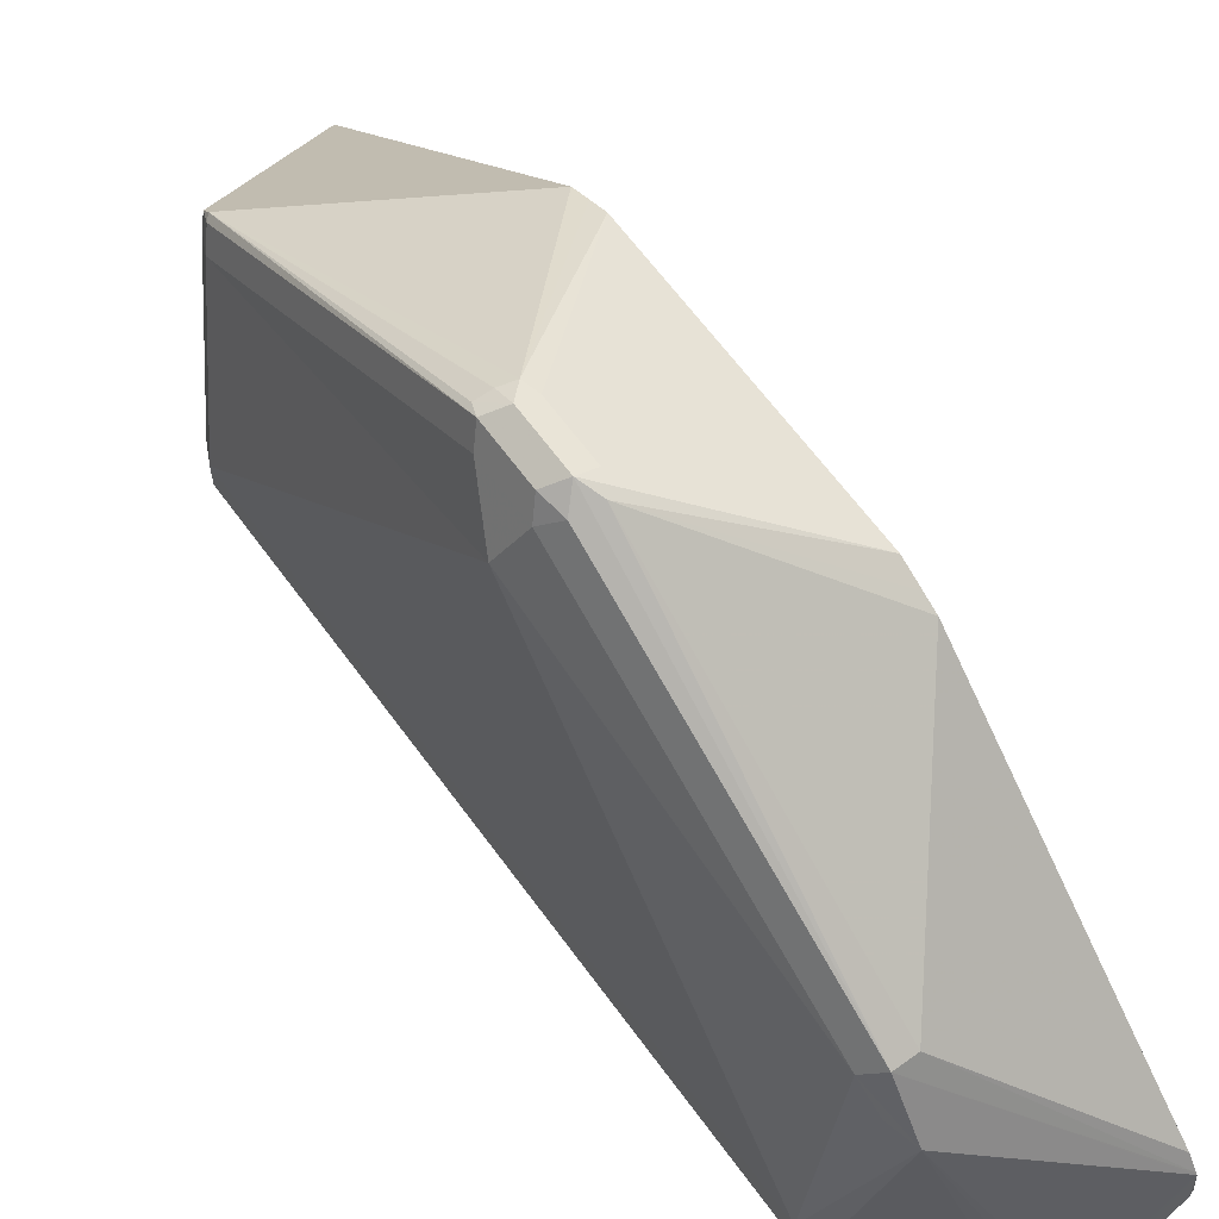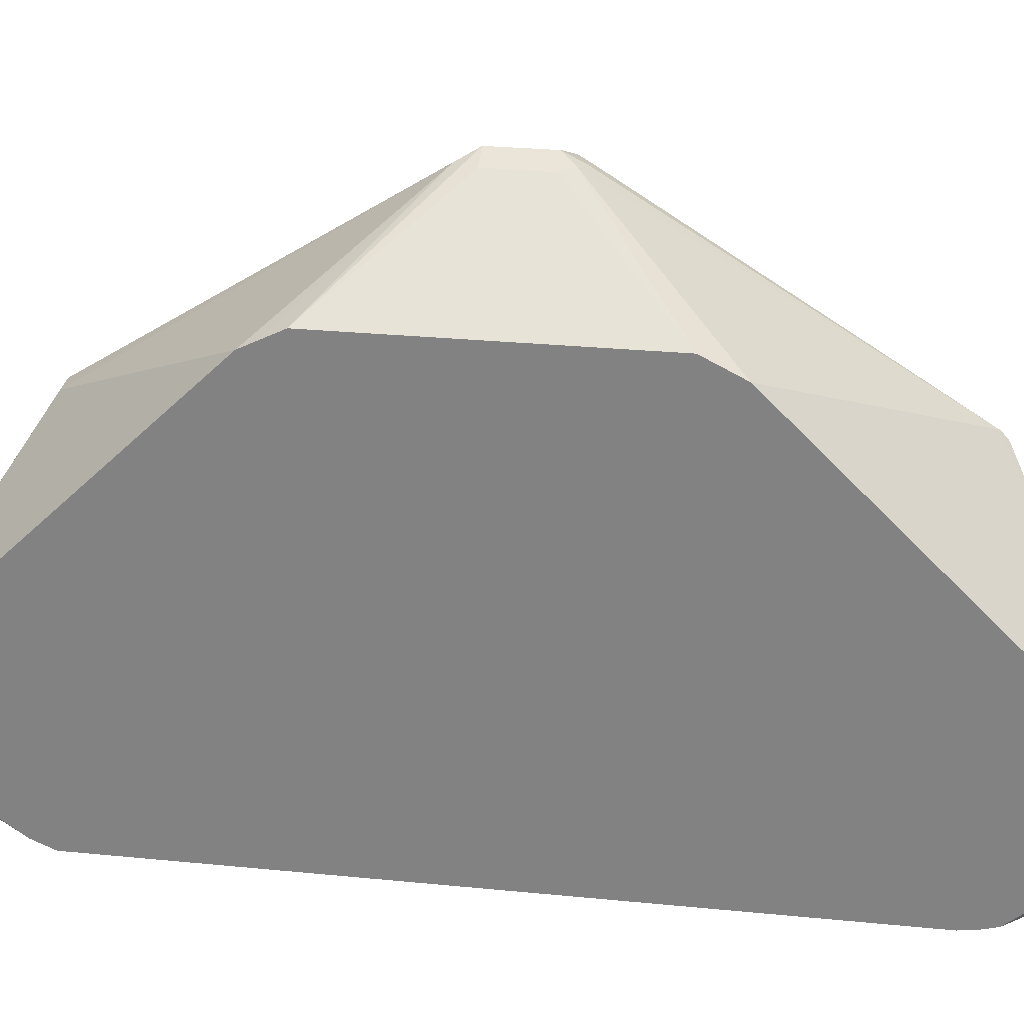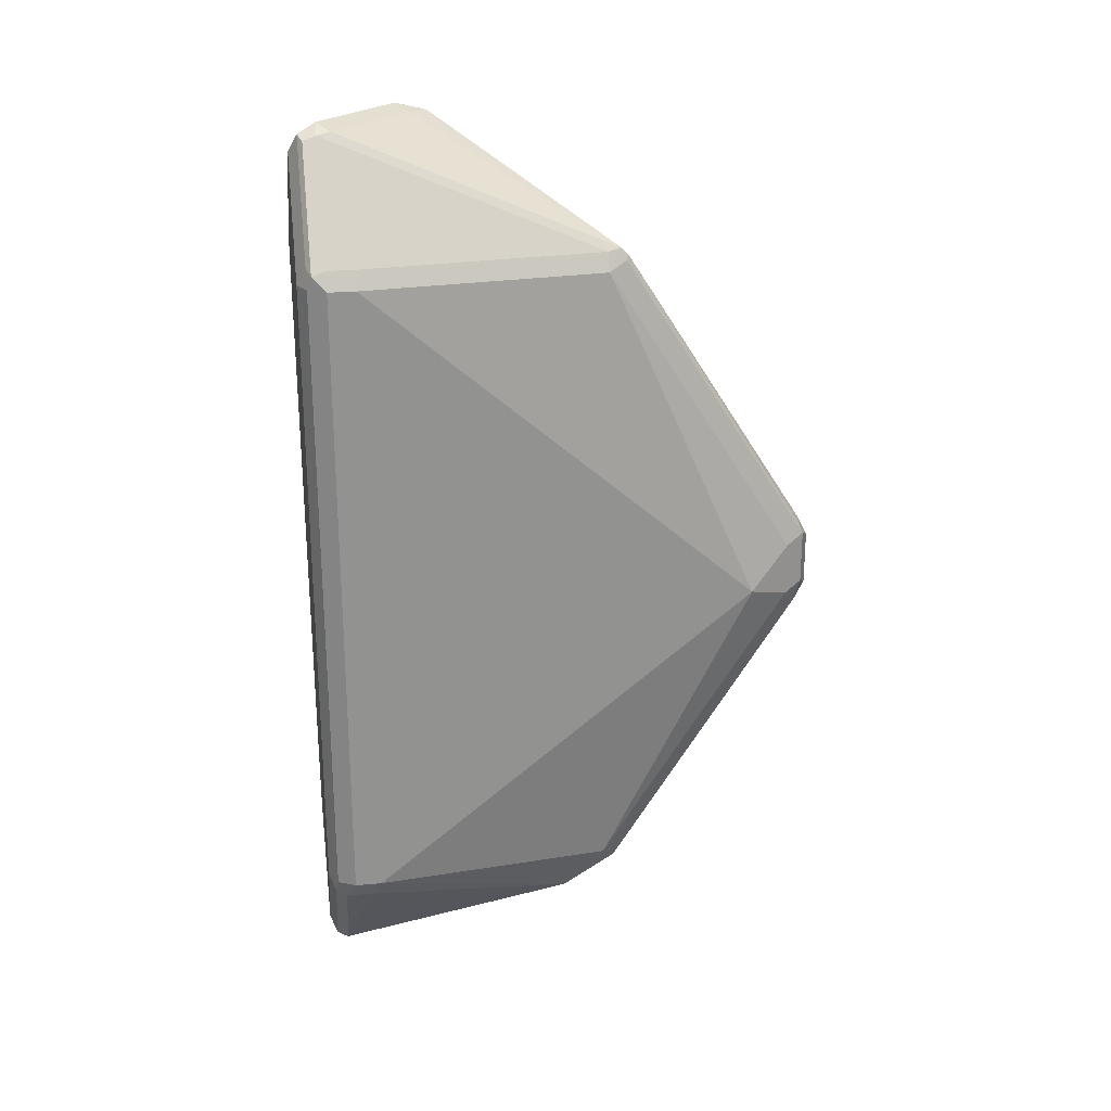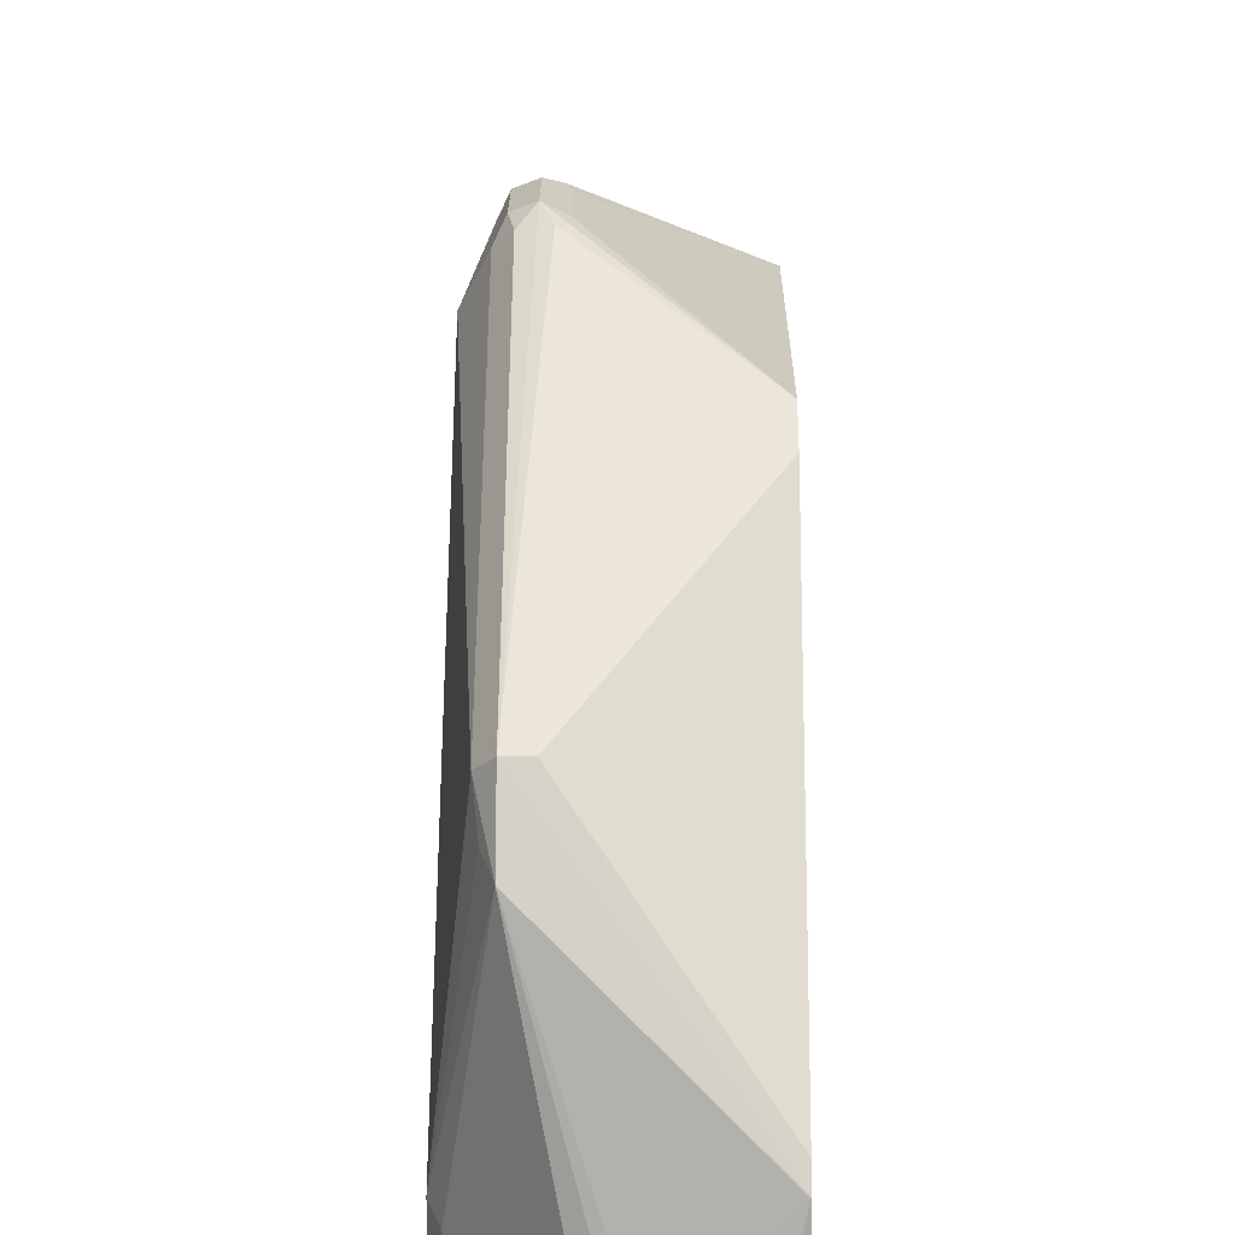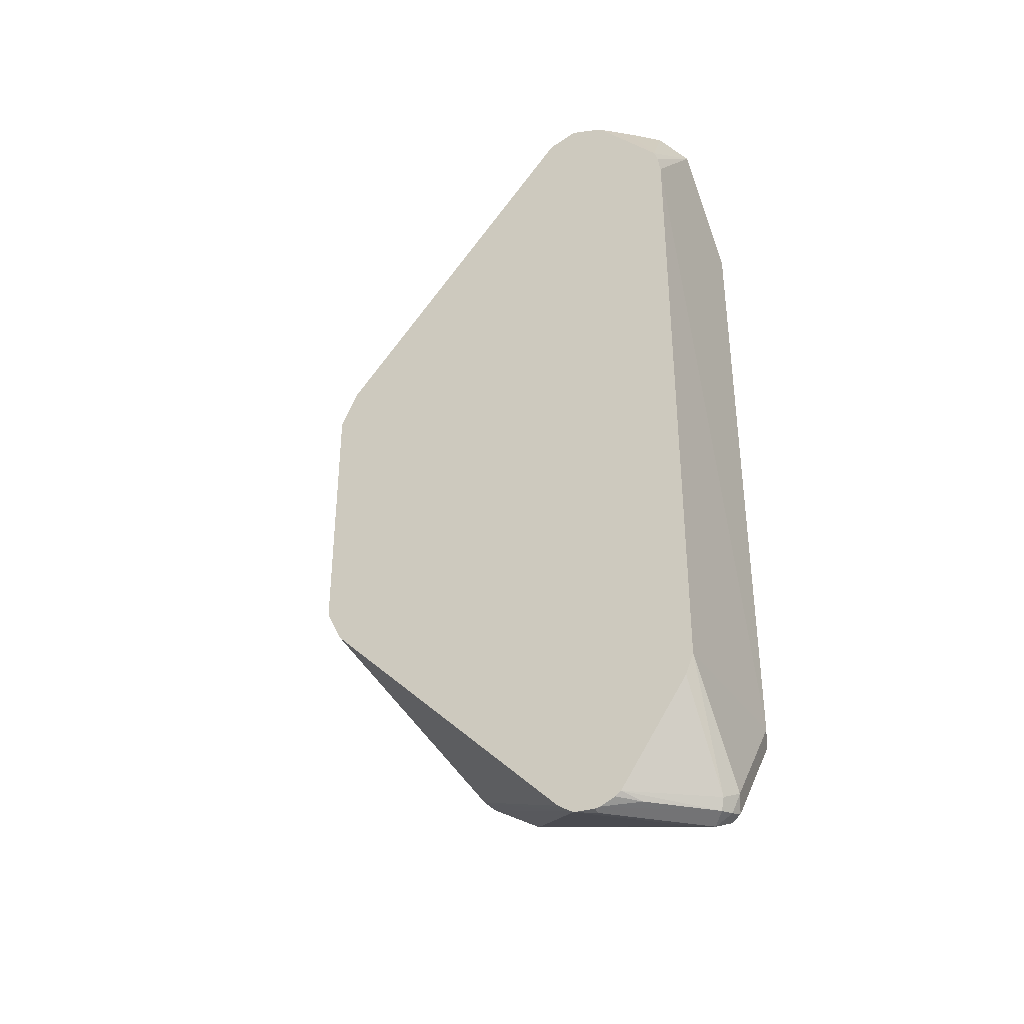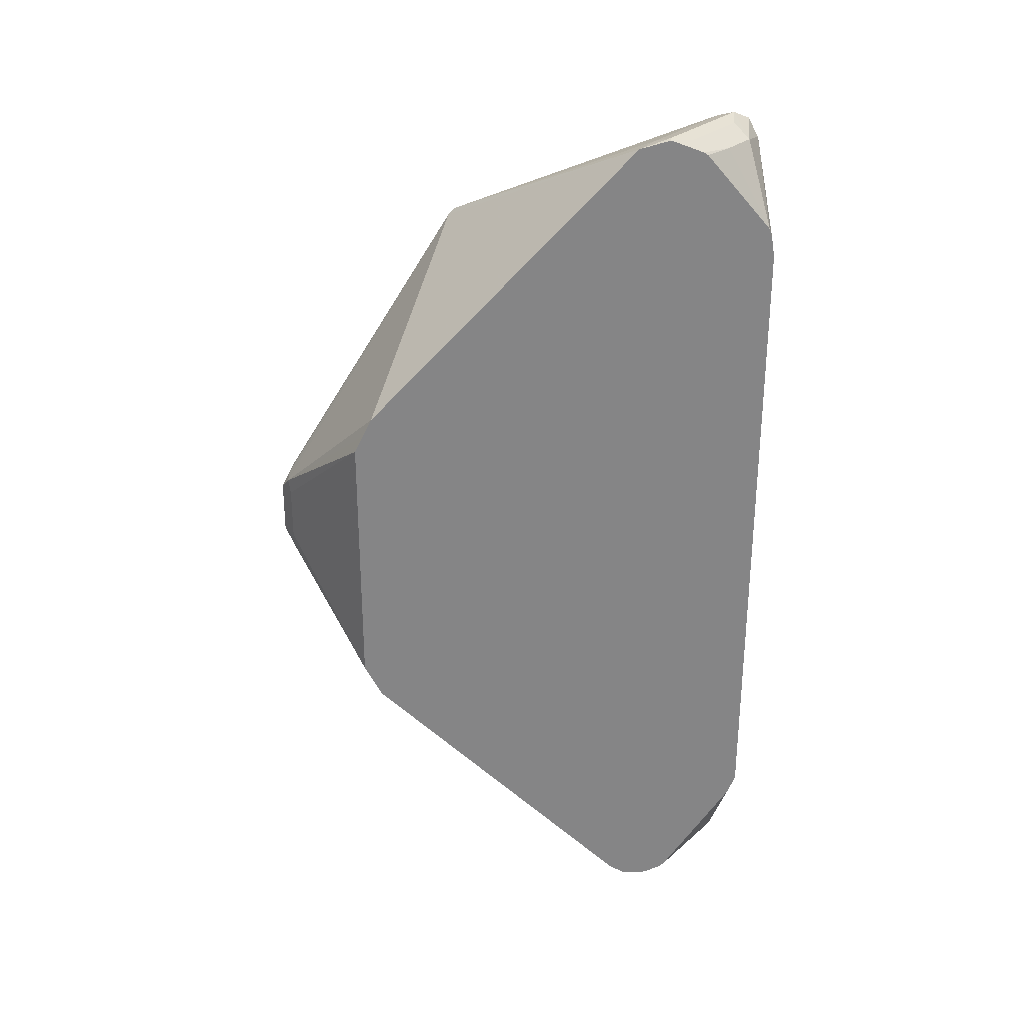
<metadata>
{"format":"obj","ext":"obj","renderer":"f3d","projection":"perspective","resolution":1024,"background":"white","views":[{"elev":64.2,"azim":143.9,"up":"+Y"},{"elev":27.8,"azim":-81.5,"up":"+Y"},{"elev":24.1,"azim":81.4,"up":"+Z"},{"elev":20.9,"azim":-179.5,"up":"+Y"},{"elev":-36.5,"azim":-59.1,"up":"+Z"},{"elev":28.5,"azim":-96.6,"up":"+Z"}]}
</metadata>
<code>
v 0.8729 0.1786 -0.01981
v 0.8861 0.1719 -0.01321
v 0.8828 0.1686 -0.02971
v 0.8828 0.02975 -0.2479
v 0.8663 0.1719 -0.03301
v 0.7698 0.119 -0.09917
v 0.8597 0.1719 -0.01981
v 0.863 0.1736 0.02971
v 0.8729 0.1786 0.01981
v 0.8928 0.1587 -0.01981
v 0.8861 0.1719 0.02641
v 0.8928 0.01981 -0.238
v 0.8828 -0.00994 -0.2728
v 0.7698 -0.1024 -0.334
v 0.7698 -0.1012 -0.3333
v 0.868 0.02975 -0.2479
v 0.7698 0.1058 -0.1256
v 0.7698 0.1111 -0.1151
v 0.7698 0.119 0.09917
v 0.8597 0.1719 0.01981
v 0.8729 0.1719 0.03301
v 0.7698 0.1124 0.1124
v 0.7698 0.1058 0.1256
v 0.8828 0.03472 0.2479
v 0.8828 0.1686 0.03466
v 0.9076 0.1289 -0.009904
v 0.8928 0.1587 0.01981
v 0.8861 0.03305 0.2446
v 0.9126 -0.1587 -0.238
v 0.8895 -0.003338 -0.2546
v 0.906 -0.1653 -0.2512
v 0.8465 -0.1852 -0.3306
v 0.8333 -0.1785 -0.3373
v 0.8299 -0.162 -0.3339
v 0.7704 -0.1025 -0.3339
v 0.7737 -0.119 -0.3373
v 0.7698 -0.119 -0.3357
v 0.7698 -0.09046 -0.3261
v 0.7698 -0.09525 0.3308
v 0.8828 0.02975 0.253
v 0.8928 0.01981 0.238
v 0.9126 -0.1587 0.238
v 0.9126 -0.1785 -0.238
v 0.906 -0.1852 -0.2512
v 0.8432 -0.1934 -0.3273
v 0.9027 -0.1934 -0.2479
v 0.8333 -0.1918 -0.3306
v 0.8233 -0.1885 -0.3322
v 0.8134 -0.1587 -0.3373
v 0.7698 -0.123 -0.3353
v 0.7698 -0.1182 0.3365
v 0.7737 -0.119 0.3373
v 0.7837 -0.1091 0.3322
v 0.8233 -0.1488 0.3322
v 0.8432 -0.1686 0.3322
v 0.8465 -0.1785 0.3306
v 0.8861 0.01981 0.2512
v 0.906 -0.1587 0.2512
v 0.9076 -0.1885 0.2479
v 0.9126 -0.1785 0.238
v 0.906 -0.1918 -0.238
v 0.8333 -0.1984 -0.3174
v 0.8928 -0.1984 -0.238
v 0.906 -0.1918 0.238
v 0.8928 -0.1984 0.238
v 0.7837 -0.1488 -0.3322
v 0.82 -0.1918 -0.324
v 0.7698 -0.1392 -0.3277
v 0.7698 -0.1349 -0.3308
v 0.777 -0.1356 0.3339
v 0.8167 -0.1752 0.3339
v 0.8134 -0.1587 0.3373
v 0.7698 -0.1428 0.3267
v 0.8333 -0.1785 0.3373
v 0.8481 -0.1885 0.3273
v 0.906 -0.1785 0.2512
v 0.8399 -0.1918 0.3306
v 0.8994 -0.1918 0.2512
v 0.7698 -0.1993 -0.238
v 0.7698 -0.2004 0.244
v 0.8333 -0.1984 0.3174
v 0.7698 -0.1929 -0.253
v 0.8068 -0.1852 0.324
v 0.7698 -0.146 0.3245
v 0.787 -0.1653 0.324
v 0.8233 -0.1885 0.3273
v 0.7698 -0.1981 0.2579
v 0.7698 -0.1955 0.2664
f 1 2 3
f 43 46 44
f 43 60 59
f 43 59 61
f 45 46 62
f 46 63 62
f 46 61 64
f 46 64 65
f 46 65 63
f 47 62 48
f 48 66 50
f 48 50 49
f 48 62 67
f 48 67 68
f 48 68 66
f 50 66 69
f 51 70 71
f 51 71 72
f 43 61 46
f 42 59 60
f 42 58 59
f 41 58 42
f 32 44 46
f 32 46 45
f 33 45 47
f 33 47 48
f 33 48 49
f 33 49 36
f 33 35 34
f 36 49 50
f 51 72 52
f 36 50 37
f 39 52 53
f 39 53 40
f 40 53 54
f 40 54 55
f 40 55 56
f 40 56 57
f 40 57 41
f 41 57 58
f 39 51 52
f 51 73 70
f 52 72 74
f 52 74 53
f 67 79 82
f 67 82 68
f 70 73 71
f 71 74 72
f 71 73 83
f 71 83 74
f 73 84 85
f 73 85 83
f 66 68 69
f 74 83 86
f 74 77 75
f 77 86 81
f 80 81 87
f 81 86 83
f 81 83 88
f 81 88 87
f 83 85 88
f 84 88 85
f 74 86 77
f 32 45 33
f 65 81 80
f 65 78 77
f 53 74 54
f 54 74 55
f 55 74 56
f 56 74 75
f 56 75 59
f 56 59 76
f 56 76 58
f 56 58 57
f 65 77 81
f 58 76 59
f 59 77 78
f 59 78 65
f 59 65 64
f 59 64 61
f 62 63 79
f 62 79 67
f 63 65 80
f 63 80 79
f 59 75 77
f 31 44 32
f 45 62 47
f 29 42 60
f 6 17 38
f 6 38 15
f 6 15 14
f 6 14 37
f 6 37 50
f 6 50 69
f 6 69 68
f 6 68 82
f 6 18 17
f 6 82 79
f 6 80 87
f 6 87 88
f 6 88 84
f 6 84 73
f 6 73 51
f 6 51 39
f 6 39 23
f 6 23 22
f 6 79 80
f 6 22 19
f 5 16 17
f 5 17 18
f 1 3 4
f 1 4 5
f 1 5 6
f 1 6 7
f 1 7 8
f 1 8 9
f 1 9 11
f 1 11 2
f 5 18 6
f 2 10 3
f 2 27 10
f 3 10 4
f 4 12 13
f 4 13 14
f 29 60 43
f 4 15 16
f 4 16 5
f 4 10 12
f 2 11 27
f 6 19 20
f 4 14 15
f 7 20 8
f 13 34 35
f 13 35 14
f 14 35 33
f 14 33 36
f 14 36 37
f 15 38 16
f 16 38 17
f 21 24 25
f 13 33 34
f 23 39 24
f 26 27 41
f 26 41 42
f 26 42 29
f 27 28 41
f 28 40 41
f 29 43 44
f 29 44 31
f 6 20 7
f 24 39 40
f 13 32 33
f 24 40 28
f 13 29 31
f 8 21 9
f 13 31 32
f 8 20 19
f 8 19 22
f 8 22 23
f 8 24 21
f 9 21 25
f 9 25 11
f 10 26 12
f 8 23 24
f 11 25 24
f 11 24 28
f 11 28 27
f 12 29 30
f 12 30 13
f 13 30 29
f 10 27 26
f 12 26 29

</code>
